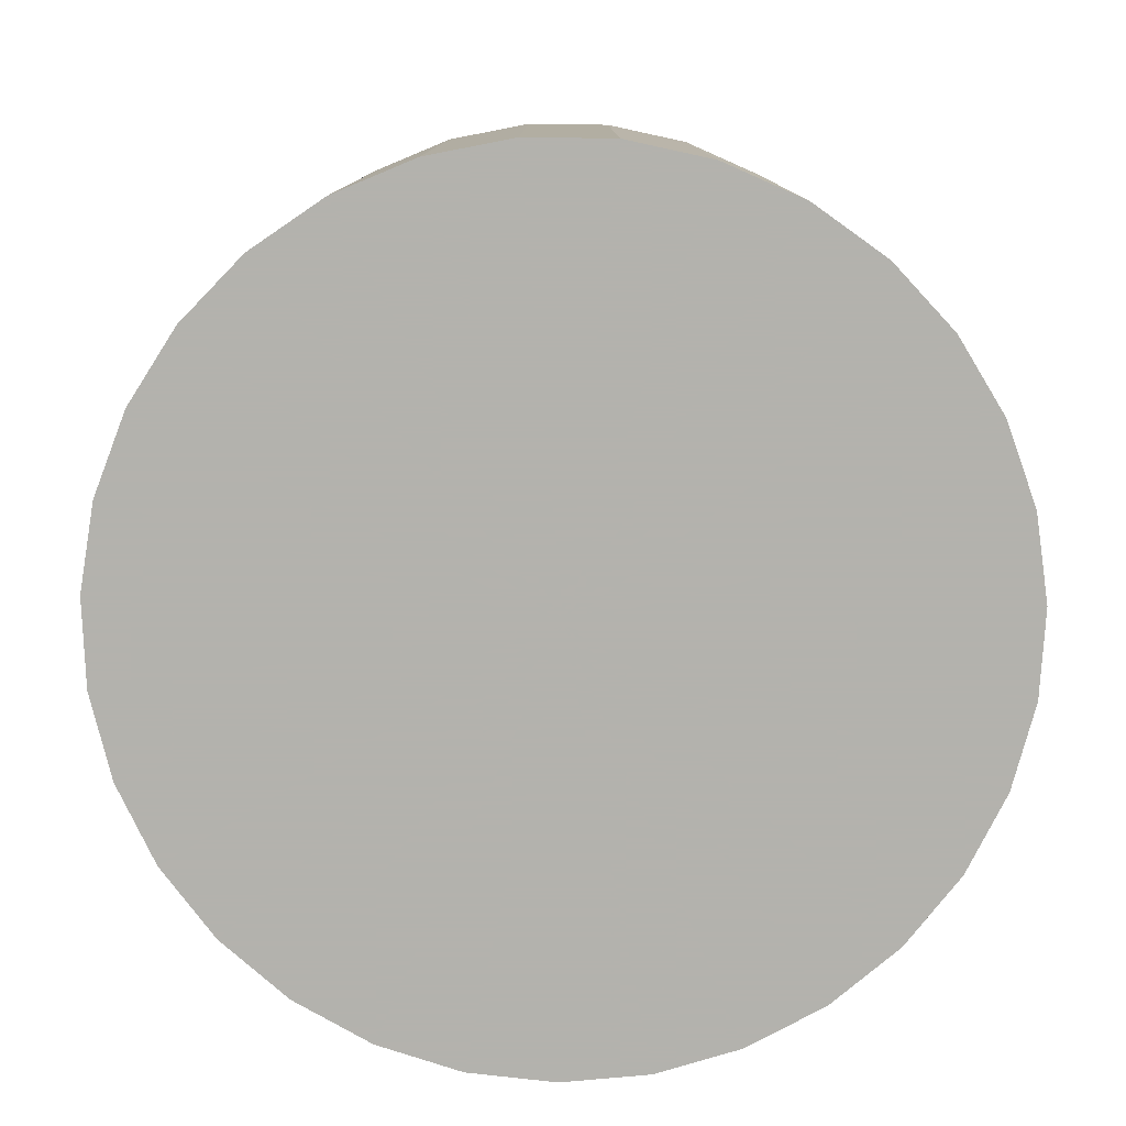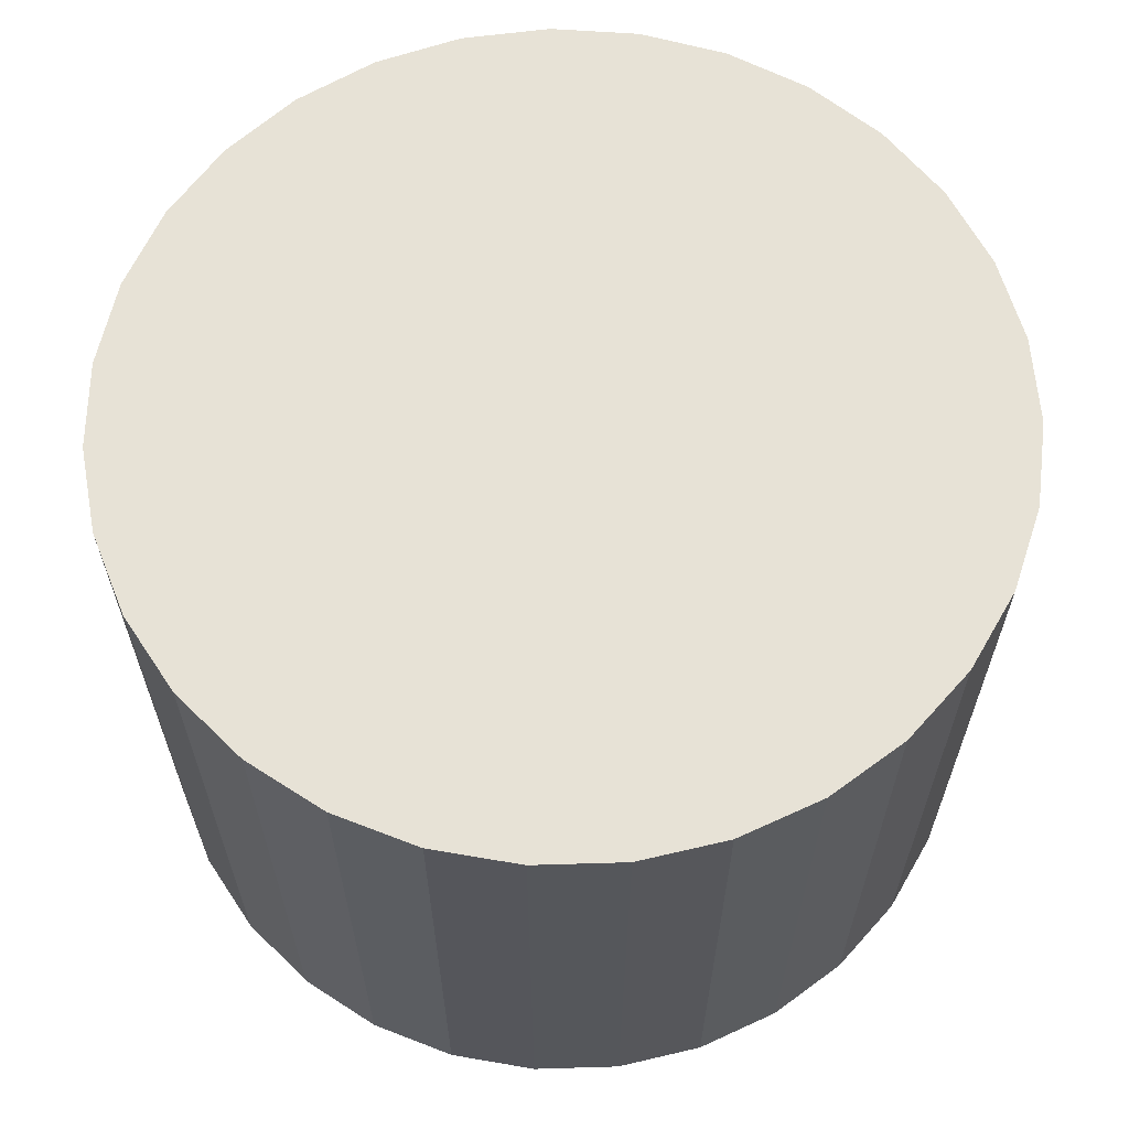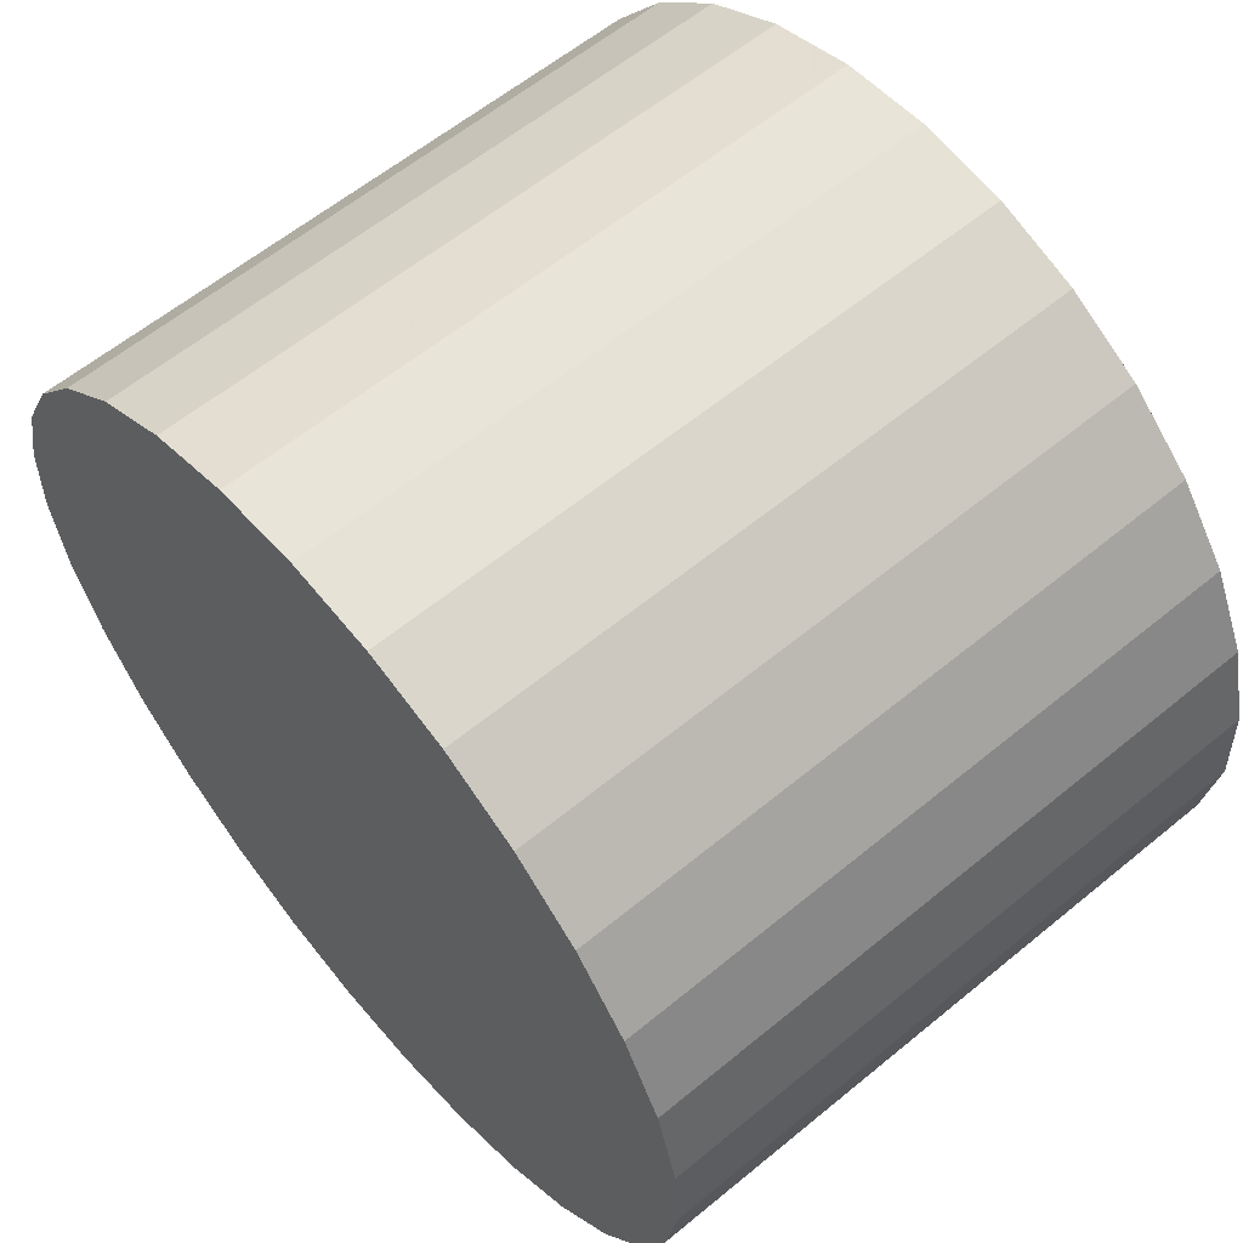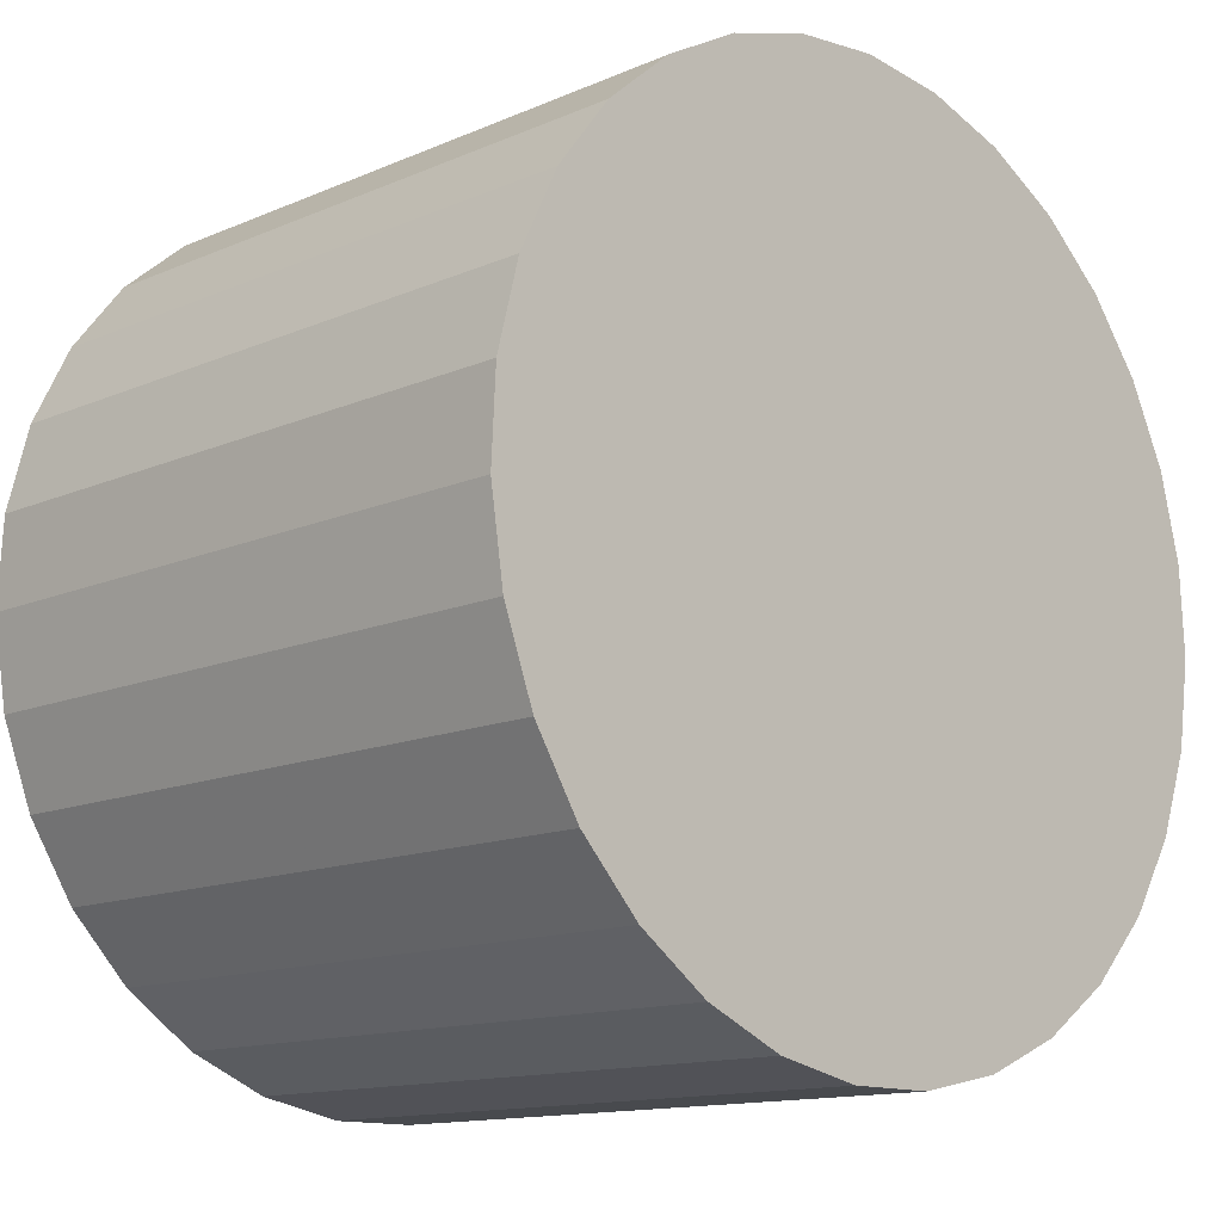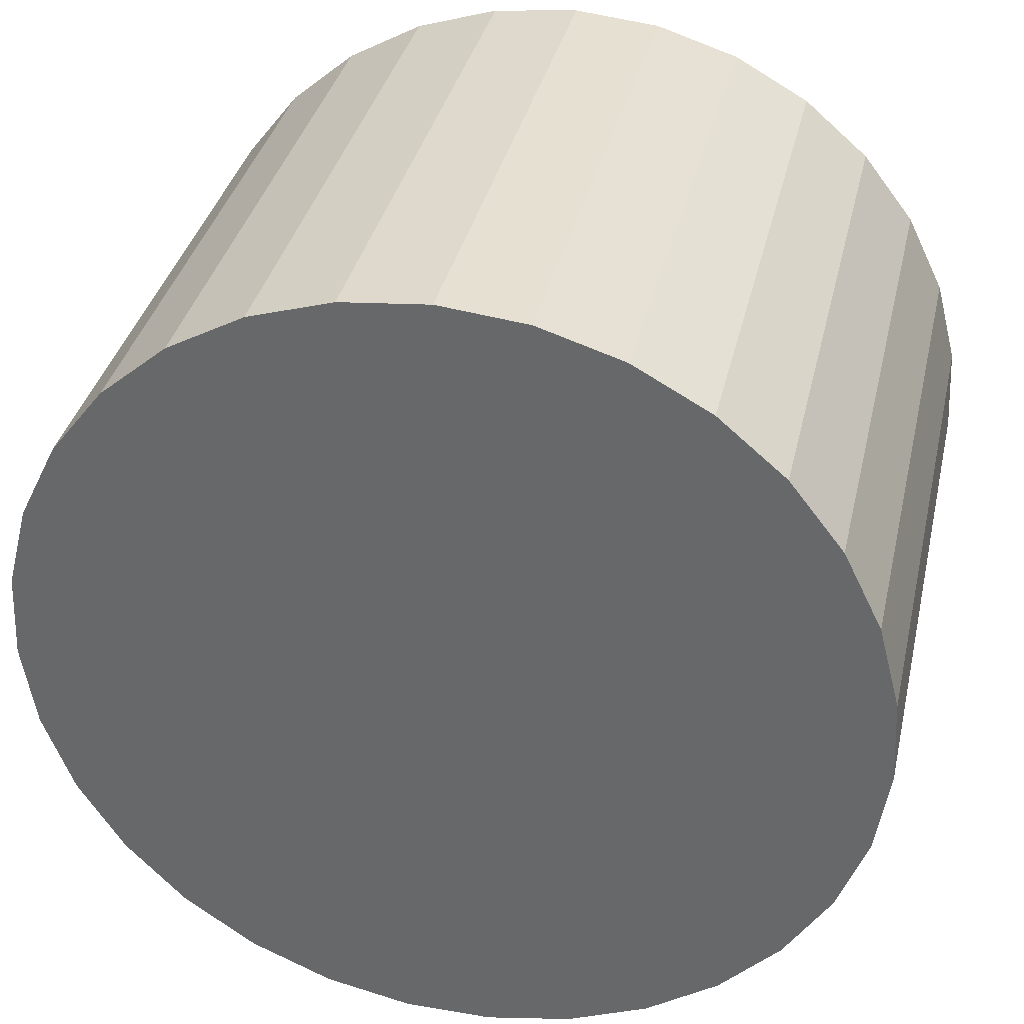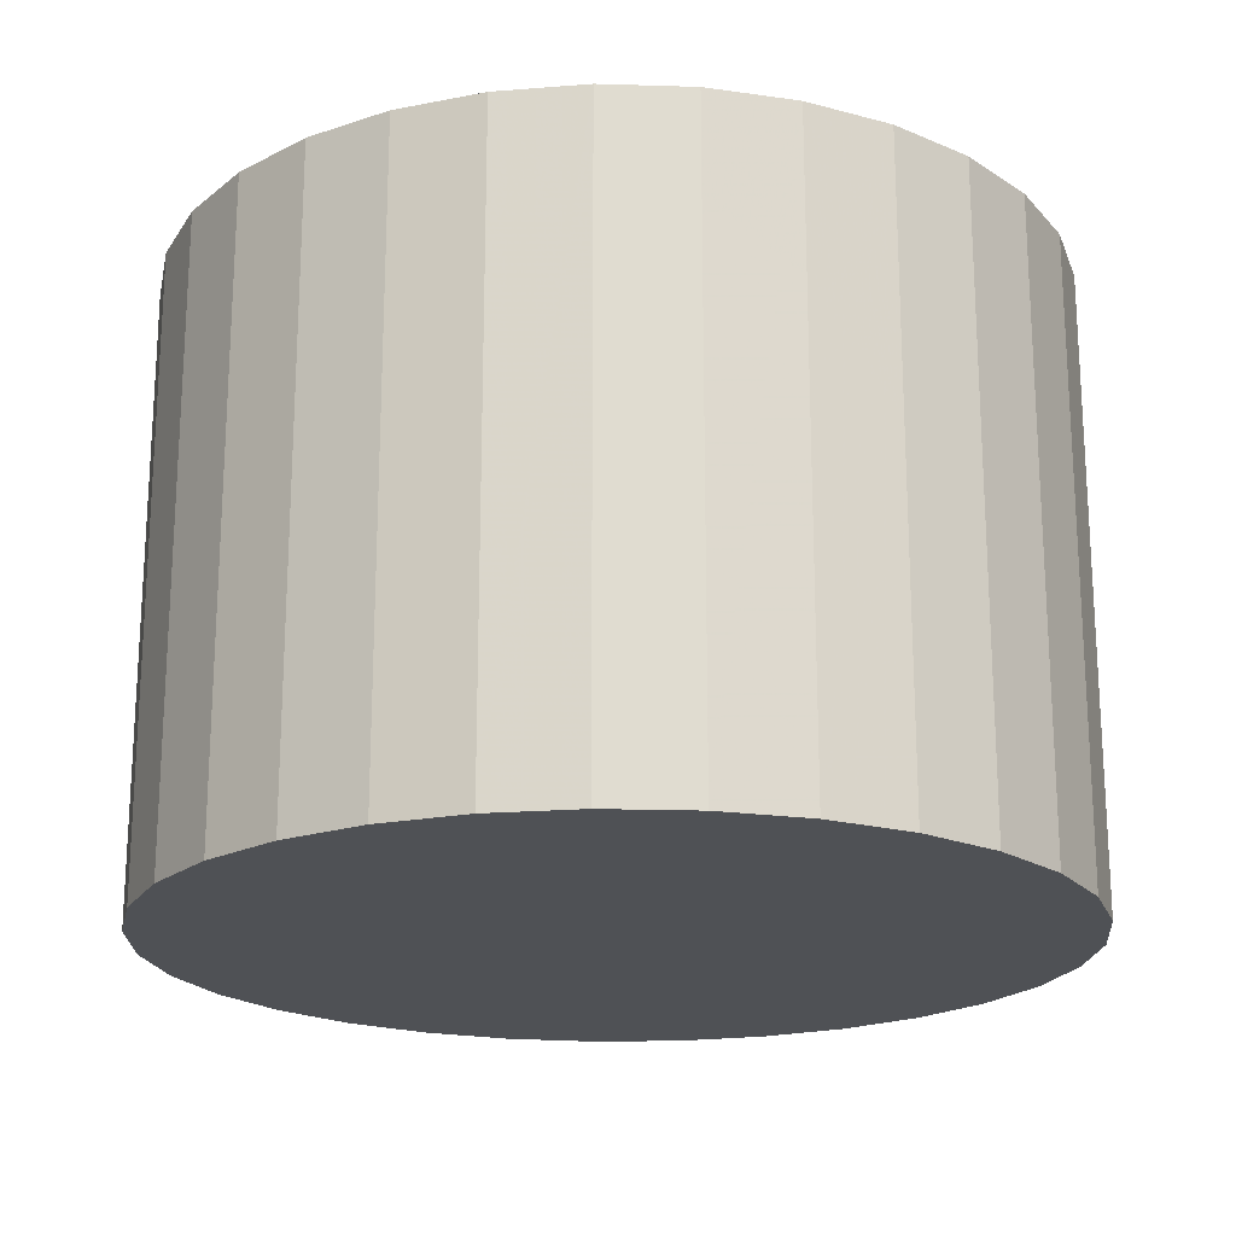
<metadata>
{"format":"obj","ext":"obj","renderer":"f3d","projection":"perspective","resolution":1024,"background":"white","views":[{"elev":-79.4,"azim":144.5,"up":"+Y"},{"elev":63.4,"azim":-135.3,"up":"+Y"},{"elev":60.4,"azim":-130.1,"up":"+Z"},{"elev":-13.2,"azim":-45.4,"up":"+Z"},{"elev":35.6,"azim":-167.3,"up":"+Z"},{"elev":-19.8,"azim":-148.4,"up":"+Y"}]}
</metadata>
<code>
v 0 -8.5 -8
v 0 8.5 -8
v -0 -8.5 4
v -0 8.5 4
v -10.18 -8.5 -1.652
v -10.18 8.5 -1.652
v -5.824 -8.5 -18.49
v -5.824 8.5 -18.49
v 4.732 -8.5 3.027
v 4.732 8.5 3.027
v 11.25 -8.5 -3.832
v 11.25 8.5 -3.832
v -2.416 -8.5 3.754
v -2.416 8.5 3.754
v 8.698 -8.5 0.2676
v 8.698 8.5 0.2676
v -10.77 -8.5 -13.28
v -10.77 8.5 -13.28
v -6.855 -8.5 1.849
v -6.855 8.5 1.849
v 9.489 -8.5 -15.35
v 9.489 8.5 -15.35
v 11.86 -8.5 -6.183
v 11.86 8.5 -6.183
v -3.592 -8.5 -19.45
v -3.592 8.5 -19.45
v -11.98 -8.5 -8.608
v -11.98 8.5 -8.608
v -7.816 -8.5 -17.11
v -7.816 8.5 -17.11
v -1.214 -8.5 -19.94
v -1.214 8.5 -19.94
v 11.62 -8.5 -11.01
v 11.62 8.5 -11.01
v -11.62 -8.5 -11.01
v -11.62 8.5 -11.01
v 1.214 -8.5 -19.94
v 1.214 8.5 -19.94
v 7.816 -8.5 -17.11
v 7.816 8.5 -17.11
v 11.98 -8.5 -8.608
v 11.98 8.5 -8.608
v 3.592 -8.5 -19.45
v 3.592 8.5 -19.45
v -11.86 -8.5 -6.183
v -11.86 8.5 -6.183
v -9.489 -8.5 -15.35
v -9.489 8.5 -15.35
v 6.855 -8.5 1.849
v 6.855 8.5 1.849
v 10.77 -8.5 -13.28
v 10.77 8.5 -13.28
v -8.698 -8.5 0.2676
v -8.698 8.5 0.2676
v 2.416 -8.5 3.754
v 2.416 8.5 3.754
v -11.25 -8.5 -3.832
v -11.25 8.5 -3.832
v -4.732 -8.5 3.027
v -4.732 8.5 3.027
v 5.824 -8.5 -18.49
v 5.824 8.5 -18.49
v 10.18 -8.5 -1.652
v 10.18 8.5 -1.652
f 1 55 9
f 1 9 49
f 1 49 15
f 1 15 63
f 1 63 11
f 1 11 23
f 1 23 41
f 1 41 33
f 1 33 51
f 1 51 21
f 1 21 39
f 1 39 61
f 1 61 43
f 1 43 37
f 1 37 31
f 1 31 25
f 1 25 7
f 1 7 29
f 1 29 47
f 1 47 17
f 1 17 35
f 1 35 27
f 1 27 45
f 1 45 57
f 1 57 5
f 1 5 53
f 1 53 19
f 1 19 59
f 1 59 13
f 1 13 3
f 1 3 55
f 10 56 2
f 50 10 2
f 16 50 2
f 64 16 2
f 12 64 2
f 24 12 2
f 42 24 2
f 34 42 2
f 52 34 2
f 22 52 2
f 40 22 2
f 62 40 2
f 44 62 2
f 38 44 2
f 32 38 2
f 26 32 2
f 8 26 2
f 30 8 2
f 48 30 2
f 18 48 2
f 36 18 2
f 28 36 2
f 46 28 2
f 58 46 2
f 6 58 2
f 54 6 2
f 20 54 2
f 60 20 2
f 14 60 2
f 4 14 2
f 56 4 2
f 56 10 55
f 55 10 9
f 10 50 9
f 9 50 49
f 50 16 49
f 49 16 15
f 16 64 15
f 15 64 63
f 64 12 63
f 63 12 11
f 12 24 11
f 11 24 23
f 24 42 23
f 23 42 41
f 42 34 41
f 41 34 33
f 34 52 33
f 33 52 51
f 52 22 51
f 51 22 21
f 22 40 21
f 21 40 39
f 40 62 39
f 39 62 61
f 62 44 61
f 61 44 43
f 44 38 43
f 43 38 37
f 38 32 37
f 37 32 31
f 32 26 31
f 31 26 25
f 26 8 25
f 25 8 7
f 8 30 7
f 7 30 29
f 30 48 29
f 29 48 47
f 48 18 47
f 47 18 17
f 18 36 17
f 17 36 35
f 36 28 35
f 35 28 27
f 28 46 27
f 27 46 45
f 46 58 45
f 45 58 57
f 58 6 57
f 57 6 5
f 6 54 5
f 5 54 53
f 54 20 53
f 53 20 19
f 20 60 19
f 19 60 59
f 60 14 59
f 59 14 13
f 4 56 3
f 3 56 55
f 14 4 13
f 13 4 3

</code>
